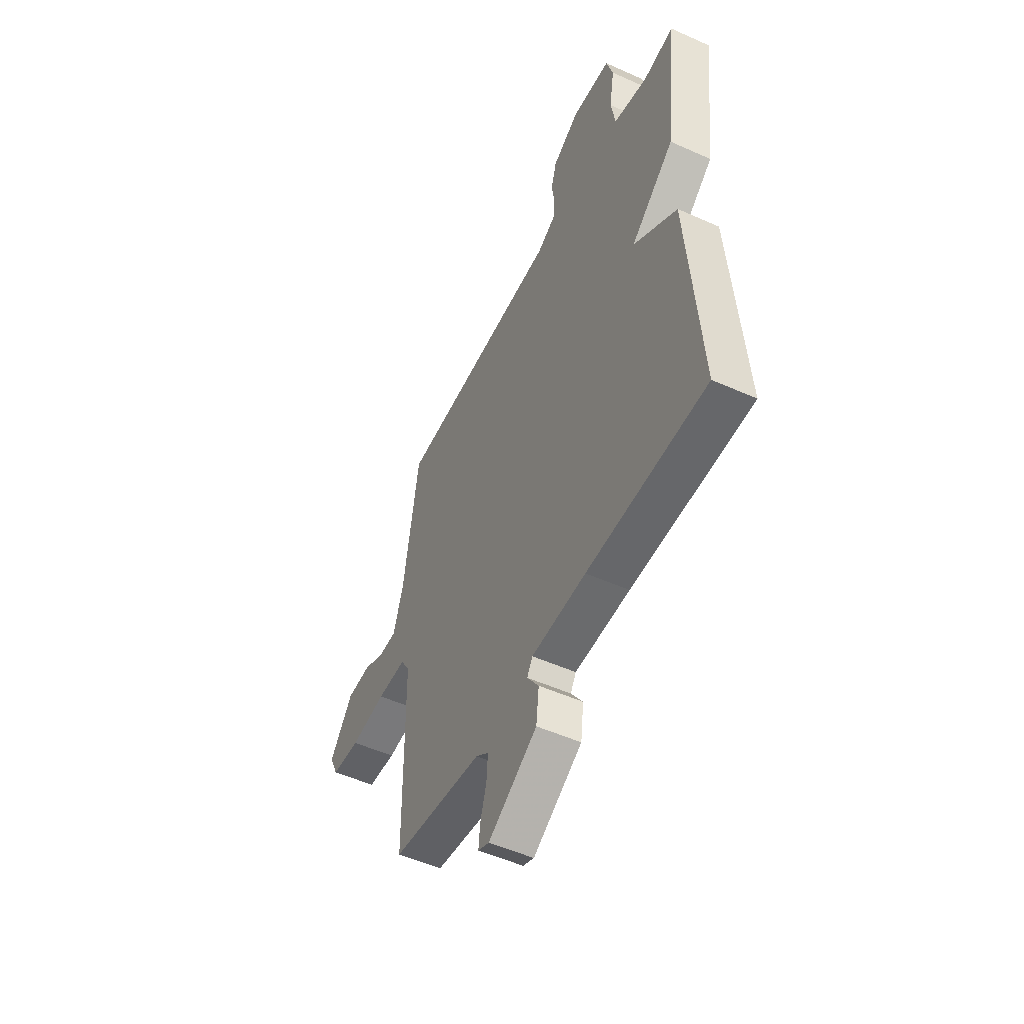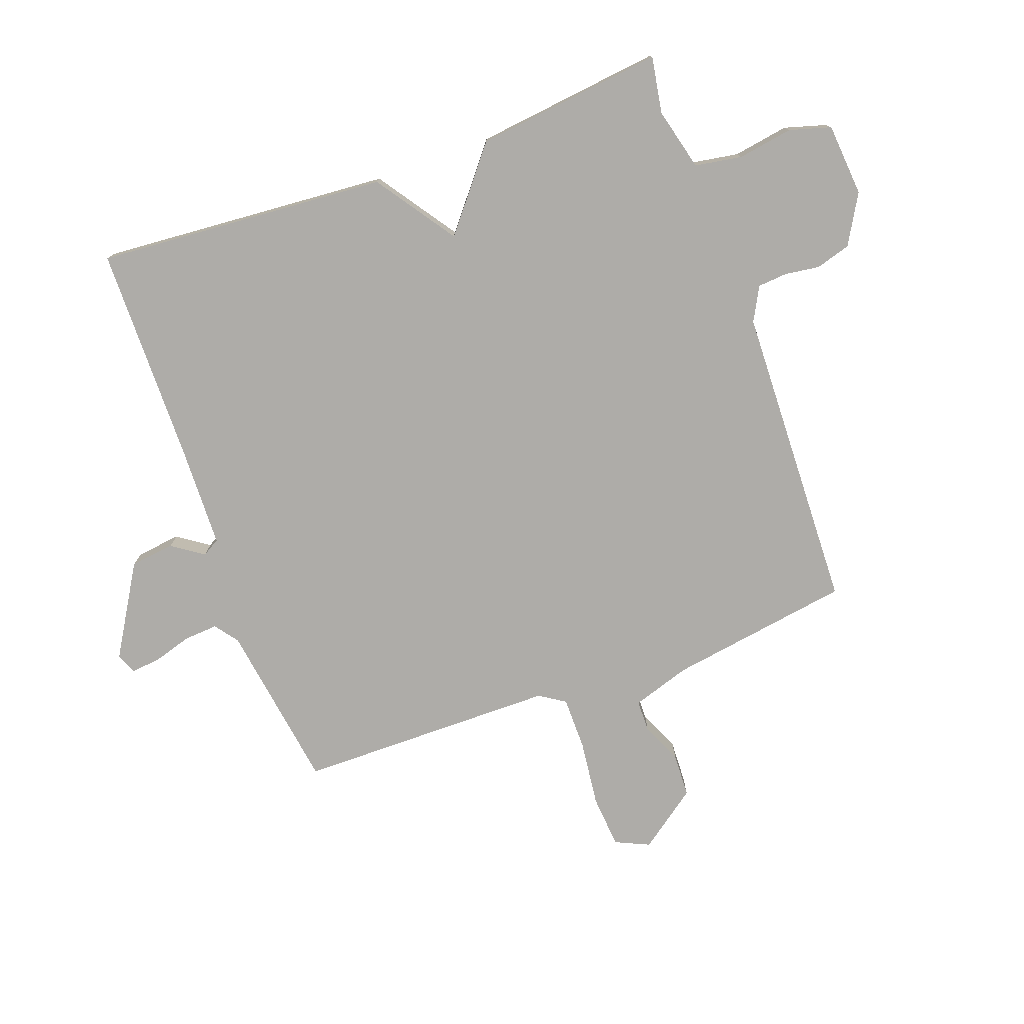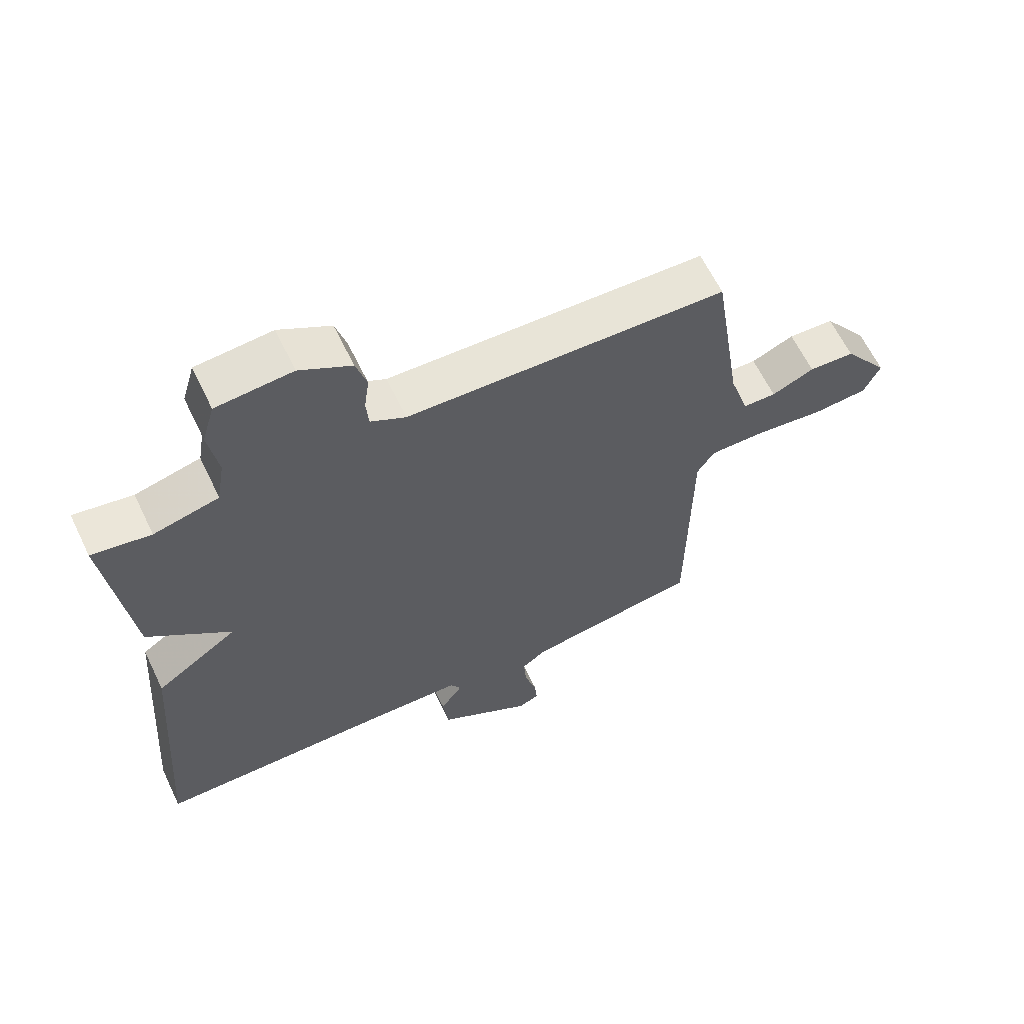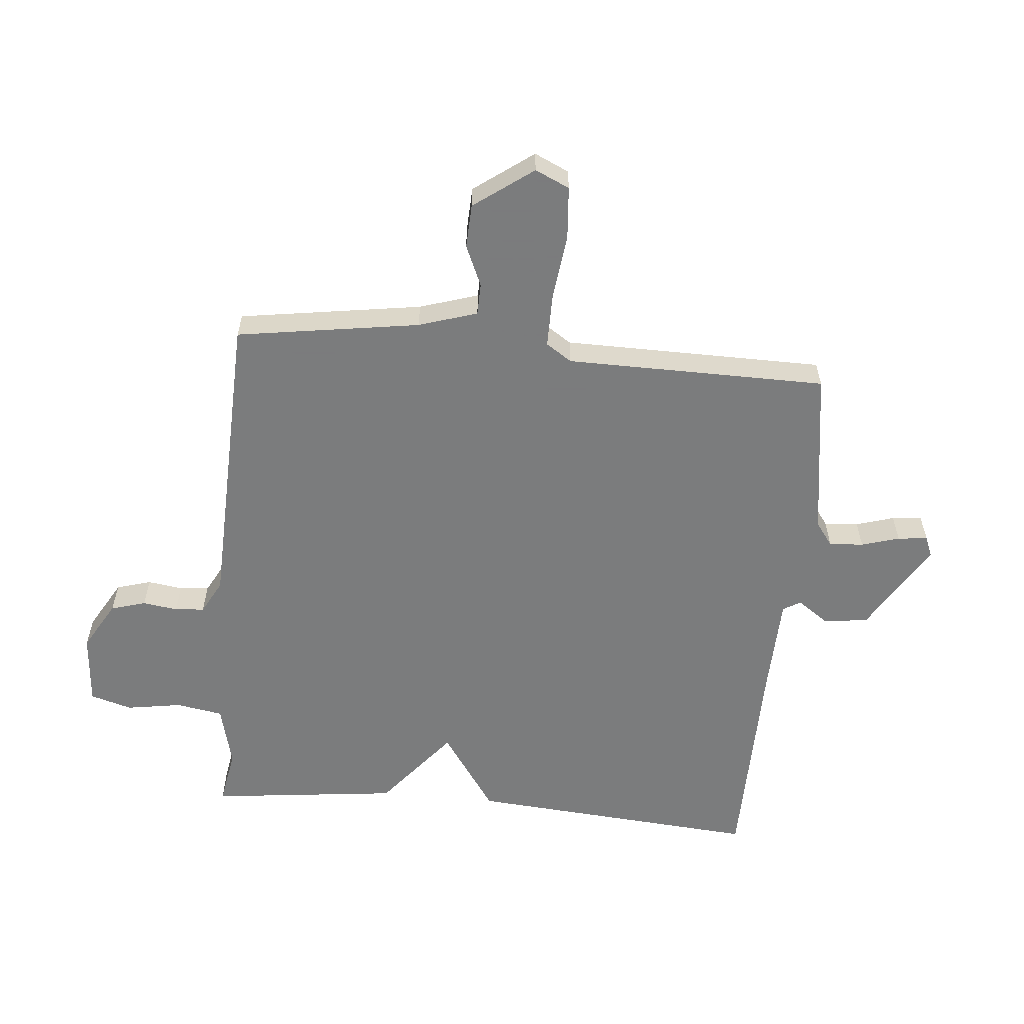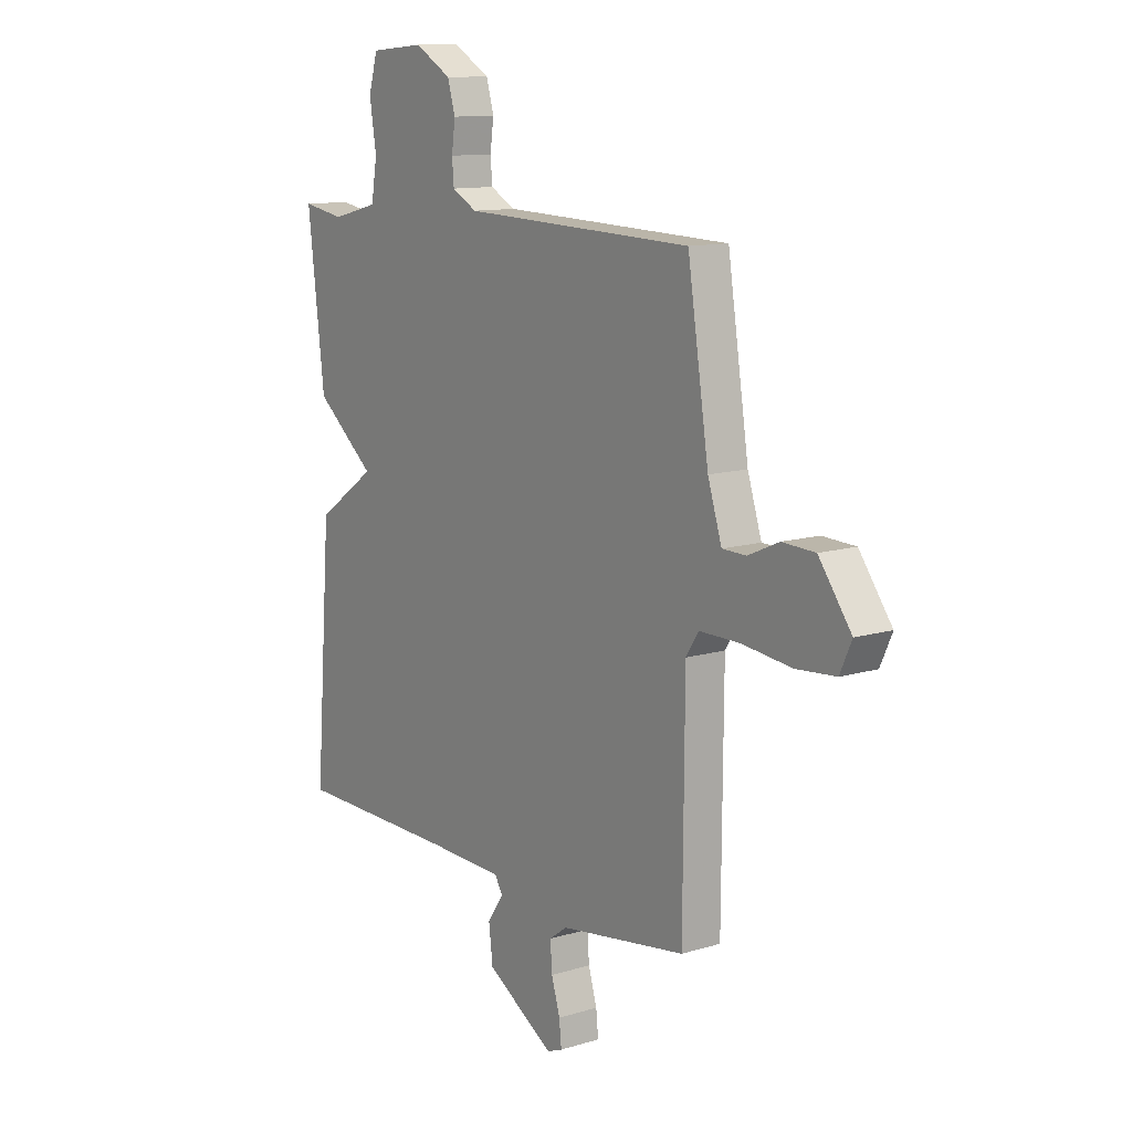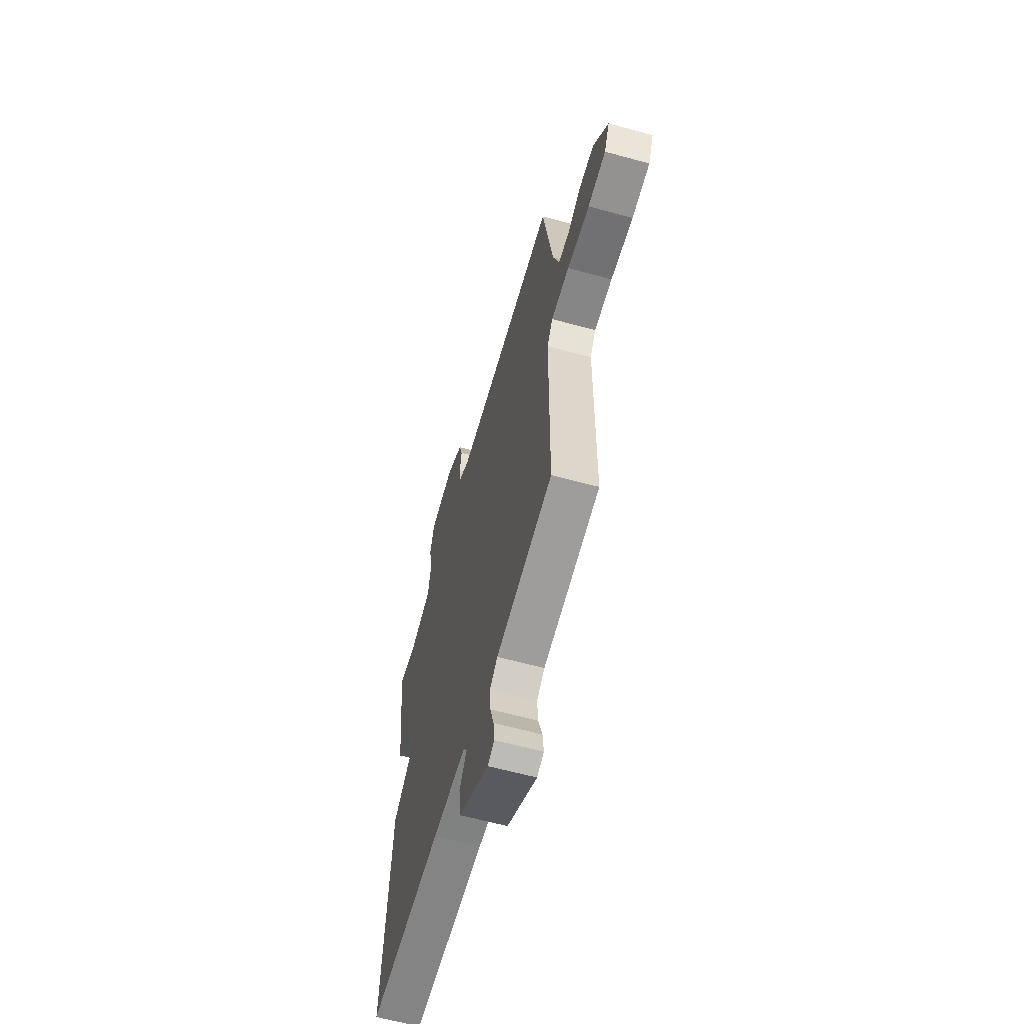
<metadata>
{"format":"obj","ext":"obj","renderer":"f3d","projection":"perspective","resolution":1024,"background":"white","views":[{"elev":-51.6,"azim":-115.9,"up":"+Z"},{"elev":-76.8,"azim":-70.0,"up":"+Y"},{"elev":62.9,"azim":-25.7,"up":"+Z"},{"elev":-58.6,"azim":84.6,"up":"+Y"},{"elev":11.8,"azim":54.1,"up":"+Z"},{"elev":-62.0,"azim":74.4,"up":"+Z"}]}
</metadata>
<code>
v -0.5 0.07 0.5
v -0.406 0.07 0.484
v -0.302 0.07 0.51
v -0.289 0.07 0.588
v -0.304 0.07 0.68
v -0.284 0.07 0.749
v -0.163 0.07 0.759
v -0.081 0.07 0.712
v -0.064 0.07 0.654
v -0.072 0.07 0.596
v -0.068 0.07 0.547
v -0.012 0.07 0.517
v 0.5 0.07 0.5
v 0.547 0.07 0.196
v 0.578 0.07 0.099
v 0.631 0.07 0.098
v 0.699 0.07 0.128
v 0.772 0.07 0.125
v 0.844 0.07 0.027
v 0.818 0.07 -0.03
v 0.73 0.07 -0.037
v 0.62 0.07 -0.024
v 0.531 0.07 -0.024
v 0.503 0.07 -0.067
v 0.5 0.07 -0.5
v 0.219 0.07 -0.542
v 0.18 0.07 -0.571
v 0.184 0.07 -0.628
v 0.203 0.07 -0.691
v 0.208 0.07 -0.741
v 0.174 0.07 -0.755
v 0.023 0.07 -0.664
v 0.014 0.07 -0.59
v 0.05 0.07 -0.538
v 0.033 0.07 -0.509
v -0.135 0.07 -0.504
v -0.5 0.07 -0.5
v -0.463 0.07 -0.014
v -0.33 0.07 0.078
v -0.463 0.07 0.186
v -0.5 0 0.5
v -0.406 0 0.484
v -0.302 0 0.51
v -0.289 0 0.588
v -0.304 0 0.68
v -0.284 0 0.749
v -0.163 0 0.759
v -0.081 0 0.712
v -0.064 0 0.654
v -0.072 0 0.596
v -0.068 0 0.547
v -0.012 0 0.517
v 0.5 0 0.5
v 0.547 0 0.196
v 0.578 0 0.099
v 0.631 0 0.098
v 0.699 0 0.128
v 0.772 0 0.125
v 0.844 0 0.027
v 0.818 0 -0.03
v 0.73 0 -0.037
v 0.62 0 -0.024
v 0.531 0 -0.024
v 0.503 0 -0.067
v 0.5 0 -0.5
v 0.219 0 -0.542
v 0.18 0 -0.571
v 0.184 0 -0.628
v 0.203 0 -0.691
v 0.208 0 -0.741
v 0.174 0 -0.755
v 0.023 0 -0.664
v 0.014 0 -0.59
v 0.05 0 -0.538
v 0.033 0 -0.509
v -0.135 0 -0.504
v -0.5 0 -0.5
v -0.463 0 -0.014
v -0.33 0 0.078
v -0.463 0 0.186
f 39 40 1 2
f 36 37 38 39
f 39 2 3
f 36 39 3
f 35 36 3
f 34 35 3 4
f 32 33 34
f 31 32 34
f 30 31 34
f 29 30 34
f 28 29 34
f 5 6 7
f 4 5 7
f 34 4 7
f 28 34 7
f 27 28 7
f 26 27 7
f 24 25 26
f 20 21 22
f 19 20 22
f 18 19 22
f 17 18 22
f 16 17 22
f 15 16 22 23
f 14 15 23 24
f 14 24 26
f 13 14 26
f 12 13 26
f 7 8 9 10
f 7 10 11
f 26 7 11
f 11 12 26
f 42 41 80 79
f 79 78 77 76
f 43 42 79
f 43 79 76
f 43 76 75
f 44 43 75 74
f 74 73 72
f 74 72 71
f 74 71 70
f 74 70 69
f 74 69 68
f 47 46 45
f 47 45 44
f 47 44 74
f 47 74 68
f 47 68 67
f 47 67 66
f 66 65 64
f 62 61 60
f 62 60 59
f 62 59 58
f 62 58 57
f 62 57 56
f 63 62 56 55
f 64 63 55 54
f 66 64 54
f 66 54 53
f 66 53 52
f 50 49 48 47
f 51 50 47
f 51 47 66
f 66 52 51
f 1 41 42 2
f 2 42 43 3
f 3 43 44 4
f 4 44 45 5
f 5 45 46 6
f 6 46 47 7
f 7 47 48 8
f 8 48 49 9
f 9 49 50 10
f 10 50 51 11
f 11 51 52 12
f 12 52 53 13
f 13 53 54 14
f 14 54 55 15
f 15 55 56 16
f 16 56 57 17
f 17 57 58 18
f 18 58 59 19
f 19 59 60 20
f 20 60 61 21
f 21 61 62 22
f 22 62 63 23
f 23 63 64 24
f 24 64 65 25
f 25 65 66 26
f 26 66 67 27
f 27 67 68 28
f 28 68 69 29
f 29 69 70 30
f 30 70 71 31
f 31 71 72 32
f 32 72 73 33
f 33 73 74 34
f 34 74 75 35
f 35 75 76 36
f 36 76 77 37
f 37 77 78 38
f 38 78 79 39
f 39 79 80 40
f 40 80 41 1

</code>
